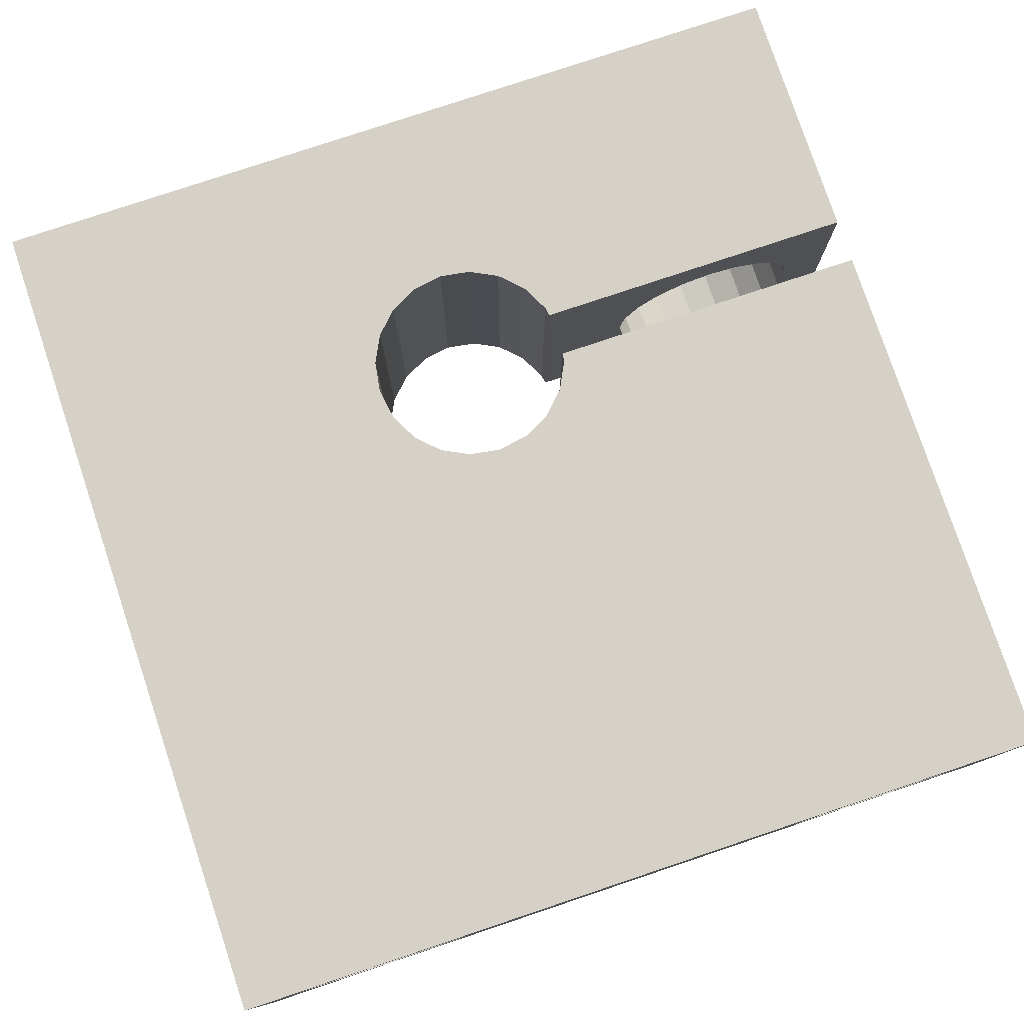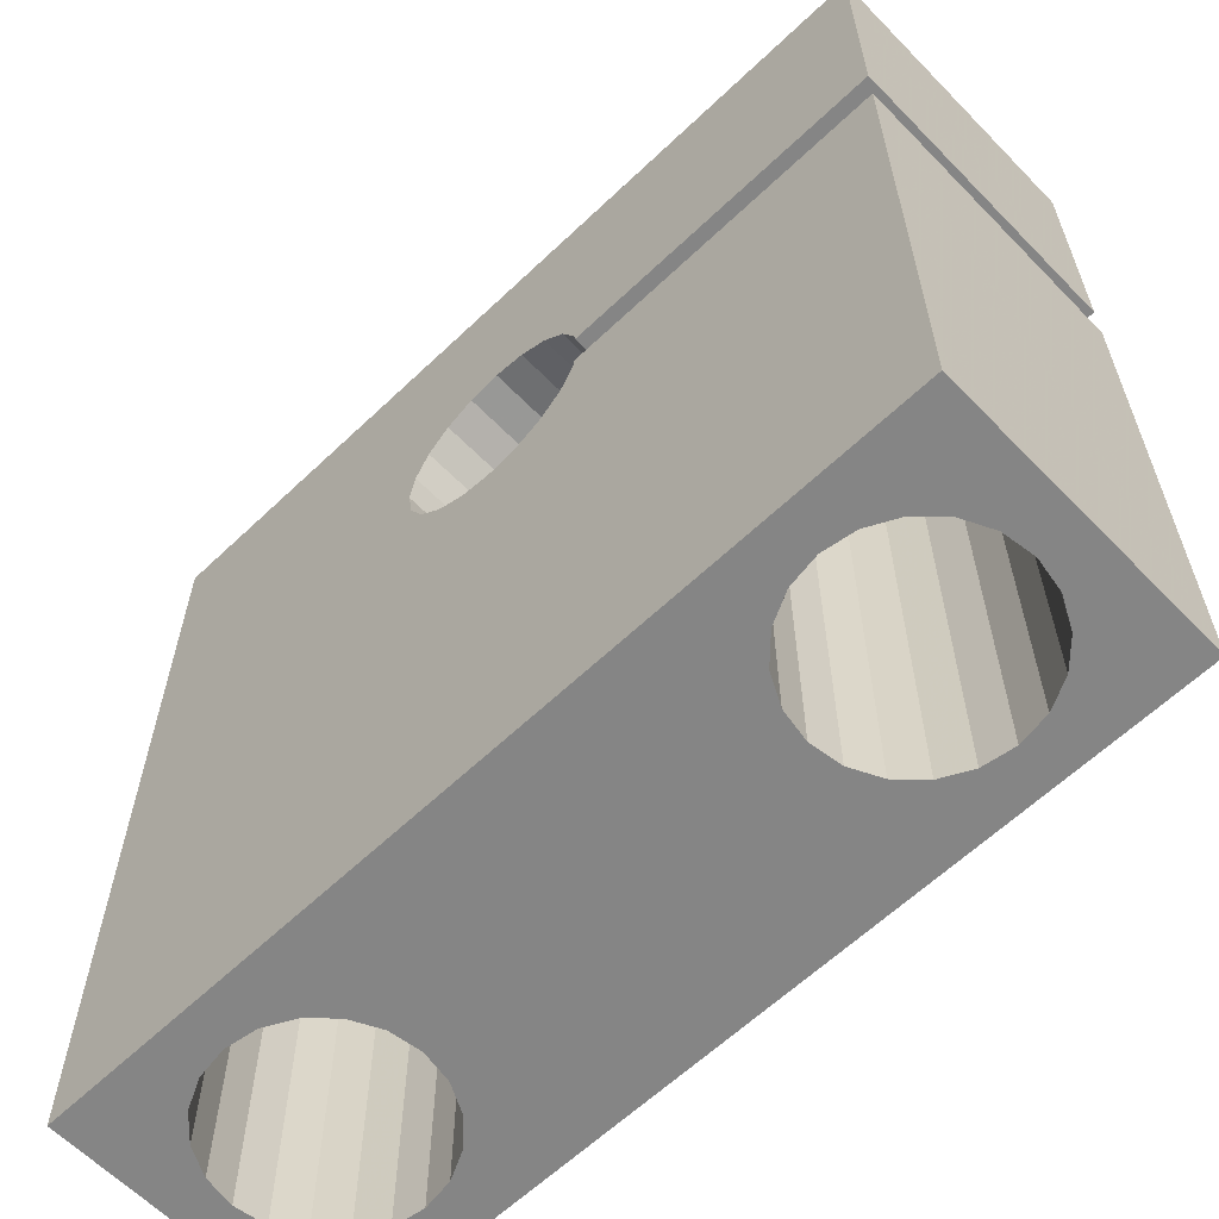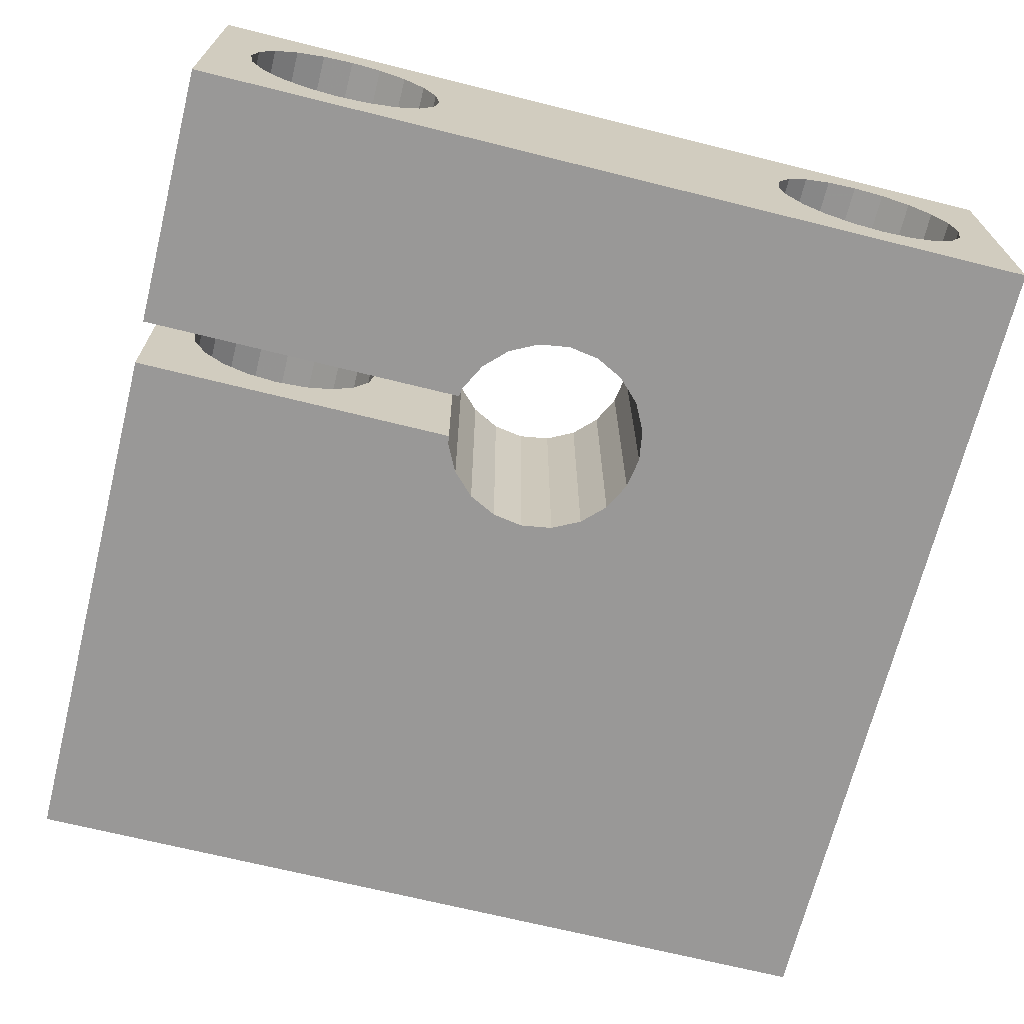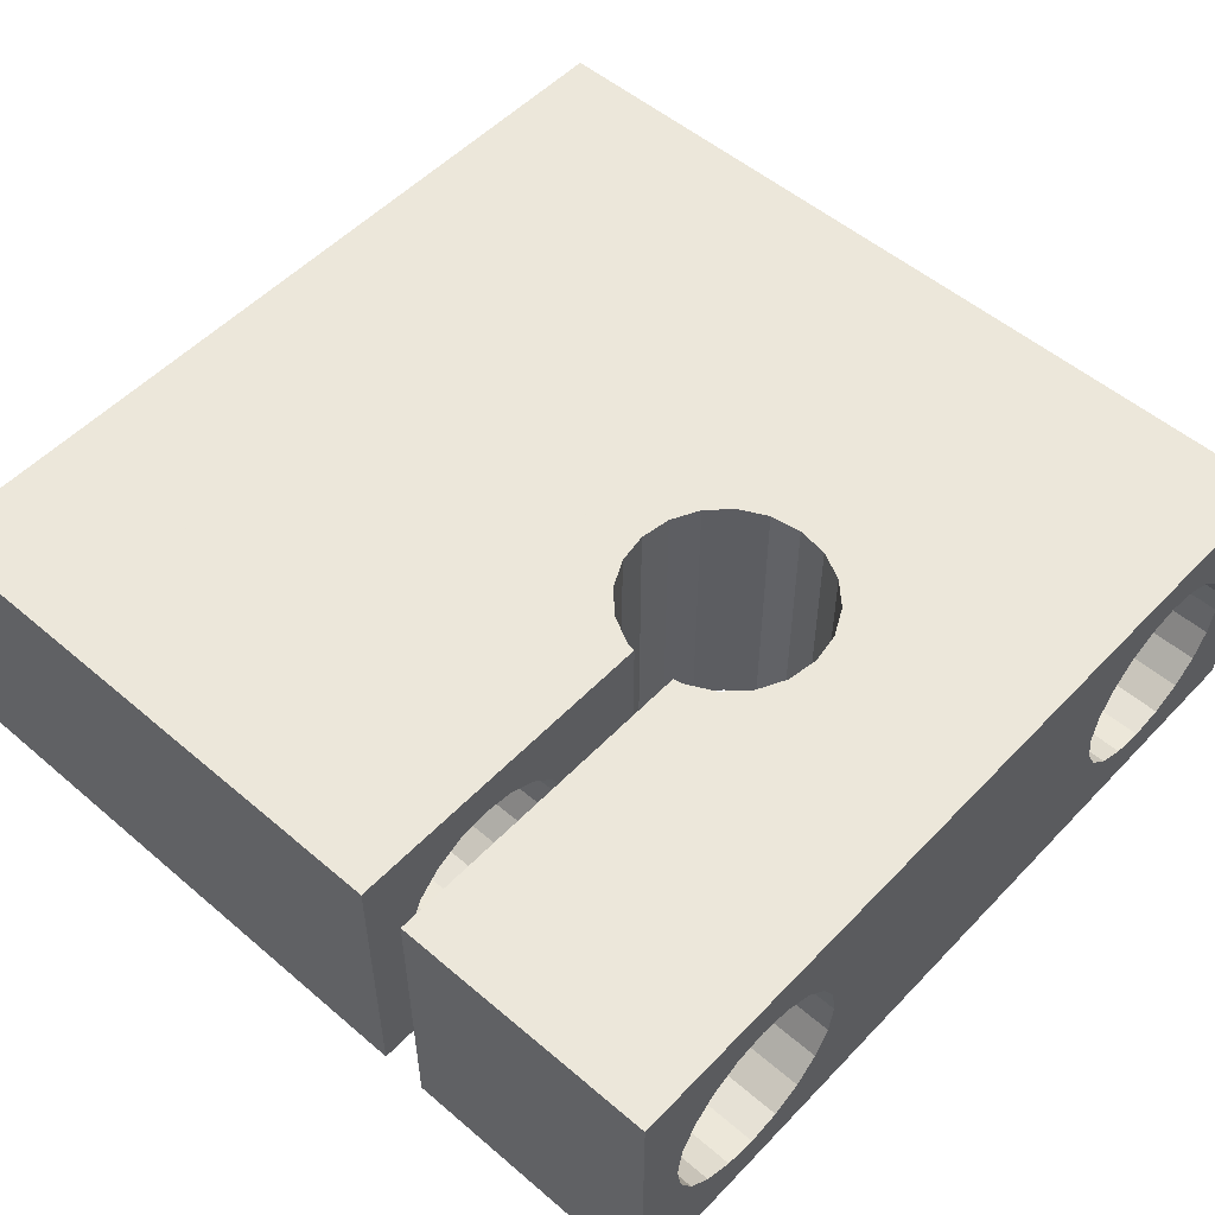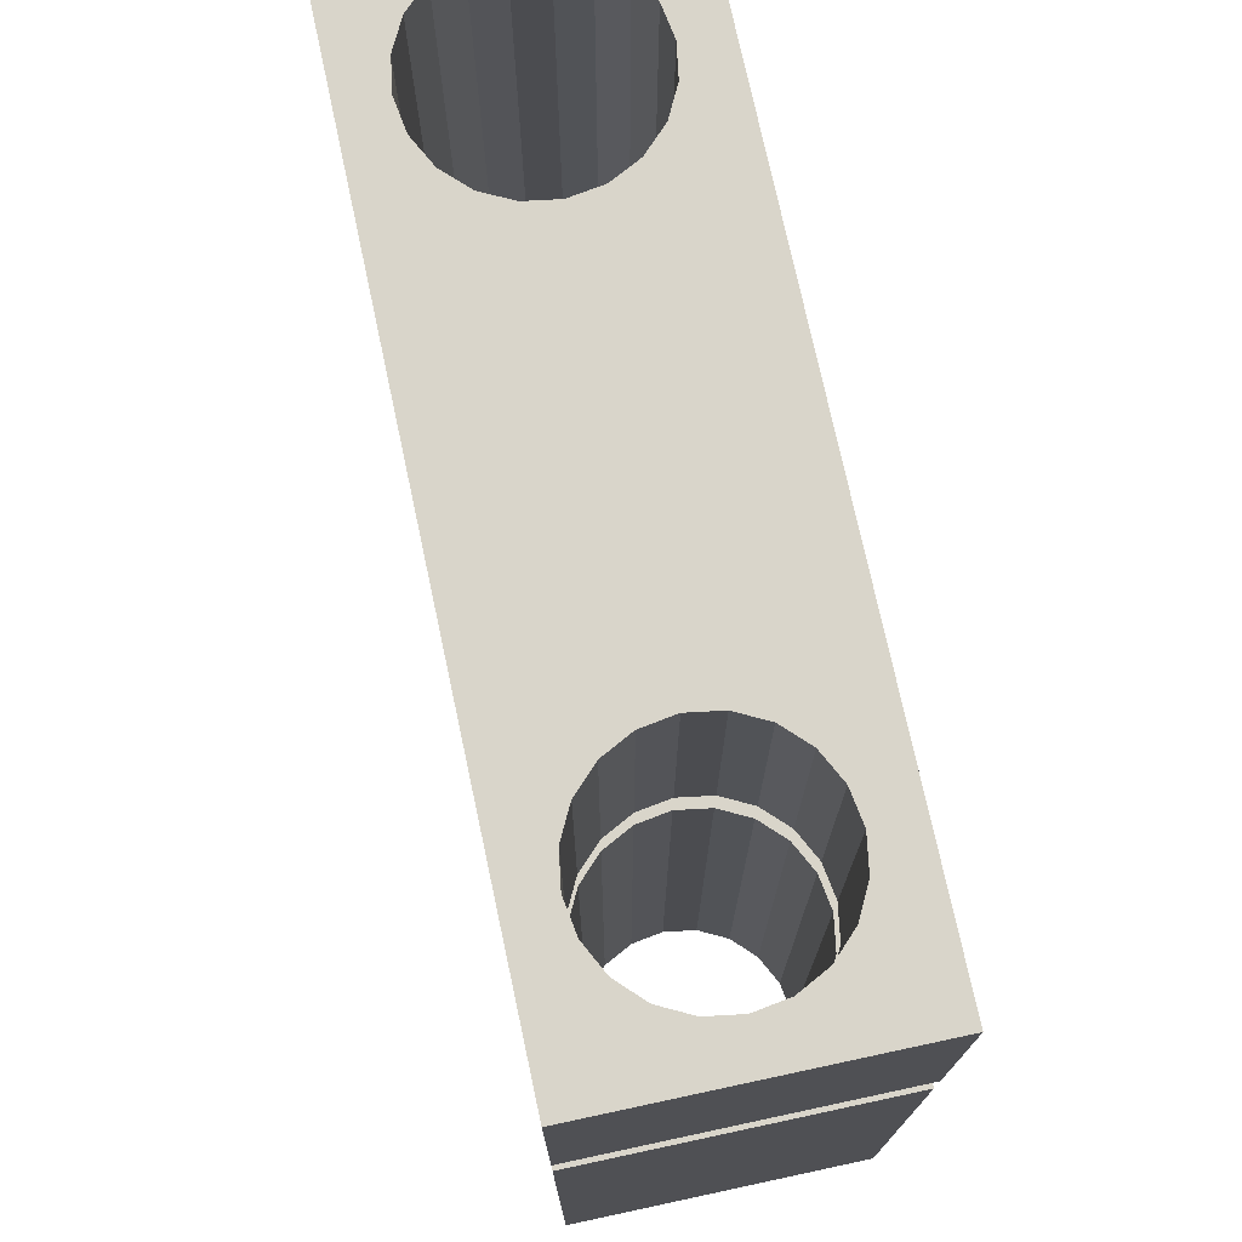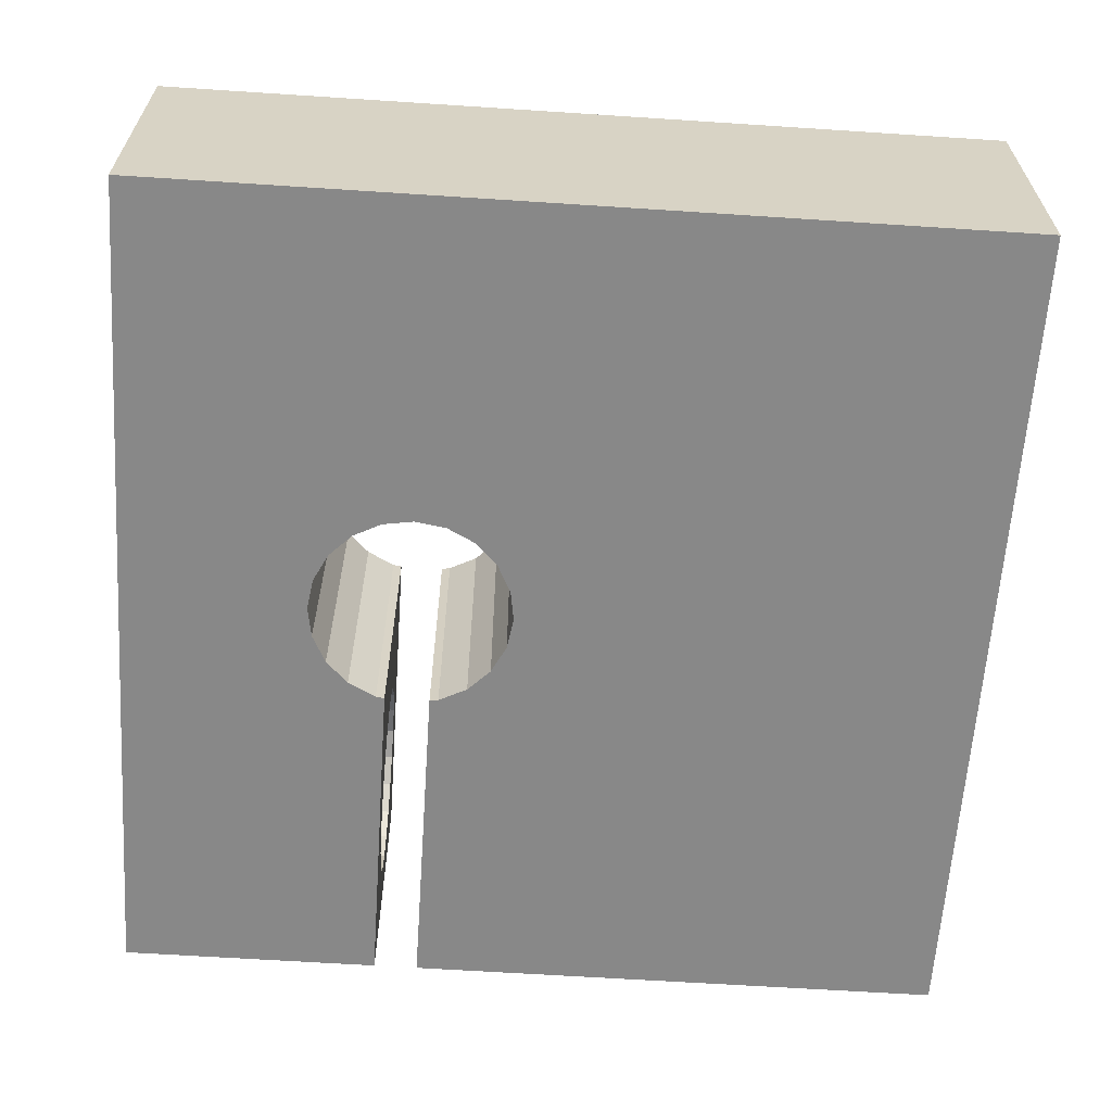
<metadata>
{"format":"obj","ext":"obj","renderer":"f3d","projection":"perspective","resolution":1024,"background":"white","views":[{"elev":78.8,"azim":-18.5,"up":"+Z"},{"elev":-61.8,"azim":44.0,"up":"+Y"},{"elev":-68.7,"azim":166.0,"up":"+Z"},{"elev":53.2,"azim":132.3,"up":"+Z"},{"elev":74.5,"azim":77.9,"up":"+Y"},{"elev":-62.8,"azim":-93.8,"up":"+Z"}]}
</metadata>
<code>
v 4.28 4.959 6.35
v 3.641 3.705 6.35
v 2.645 2.709 6.35
v 11.32 7.35 4.25
v 1.391 2.07 6.35
v -4.28 7.741 -6.35
v -3.641 8.995 -6.35
v -2.645 9.991 -6.35
v -1.391 10.63 -6.35
v 0 10.85 -6.35
v 1.391 10.63 -6.35
v 2.645 9.991 -6.35
v 3.641 8.995 -6.35
v 4.28 7.741 -6.35
v 4.342 5.35 6.35
v 9.085 19.05 2.627
v 4.342 7.35 -6.35
v 16.95 19.05 1.381
v 19.05 7.35 -6.35
v 17.17 19.05 0
v 17.17 7.35 0
v 16.95 19.05 -1.381
v 16.95 7.35 -1.381
v 16.32 19.05 -2.627
v 16.32 7.35 -2.627
v 15.33 19.05 -3.615
v 15.33 7.35 -3.615
v 14.08 19.05 -4.25
v 14.08 7.35 -4.25
v 12.7 19.05 -4.469
v 12.7 7.35 -4.469
v 11.32 19.05 -4.25
v 11.32 7.35 -4.25
v 10.07 19.05 -3.615
v 10.07 7.35 -3.615
v 9.085 19.05 -2.627
v 9.085 7.35 -2.627
v 8.45 19.05 -1.381
v 8.45 7.35 -1.381
v 8.231 19.05 -0
v 19.05 19.05 6.35
v -12.7 19.05 -4.469
v 4.342 7.35 6.35
v 4.28 7.741 6.35
v 3.641 8.995 6.35
v 2.645 9.991 6.35
v 1.391 10.63 6.35
v 0 10.85 6.35
v -1.391 10.63 6.35
v -2.645 9.991 6.35
v -3.641 8.995 6.35
v -4.28 7.741 6.35
v -4.5 6.35 6.35
v -4.28 4.959 6.35
v -3.641 3.705 6.35
v -2.645 2.709 6.35
v 19.05 5.35 -6.35
v 4.28 4.959 -6.35
v 3.641 3.705 -6.35
v 2.645 2.709 -6.35
v 1.391 2.07 -6.35
v -0 1.85 -6.35
v -1.391 2.07 -6.35
v -2.645 2.709 -6.35
v -3.641 3.705 -6.35
v -4.28 4.959 -6.35
v -4.5 6.35 -6.35
v 14.08 7.35 4.25
v -16.95 19.05 -1.381
v 15.33 7.35 3.615
v -16.32 19.05 -2.627
v 19.05 7.35 6.35
v -15.33 19.05 -3.615
v 10.07 7.35 3.615
v -14.08 19.05 -4.25
v 16.32 7.35 2.627
v -11.32 19.05 -4.25
v 16.95 7.35 1.381
v -10.07 19.05 -3.615
v 8.45 7.35 1.381
v -9.085 19.05 -2.627
v -8.231 -19.05 0
v -12.7 19.05 4.469
v 8.45 5.35 -1.381
v 17.17 -19.05 0
v -14.08 19.05 4.25
v 9.085 5.35 -2.627
v -15.33 19.05 3.615
v 10.07 5.35 -3.615
v 16.95 -19.05 -1.381
v -16.32 19.05 2.627
v 11.32 5.35 -4.25
v 15.33 5.35 -3.615
v 9.085 -19.05 2.627
v 8.45 19.05 1.381
v 16.32 5.35 2.627
v 11.32 -19.05 4.25
v 12.7 19.05 4.469
v 15.33 5.35 3.615
v -1.391 2.07 6.35
v 15.33 19.05 3.615
v 12.7 5.35 4.469
v -19.05 -19.05 -6.35
v 10.07 19.05 3.615
v 10.07 5.35 3.615
v 16.95 -19.05 1.381
v -10.07 19.05 3.615
v 9.085 5.35 2.627
v 8.45 5.35 1.381
v -9.085 19.05 2.627
v 8.231 5.35 -0
v -11.32 19.05 4.25
v -12.7 -19.05 4.469
v 12.7 7.35 4.469
v -17.17 19.05 -0
v 15.33 -19.05 -3.615
v 16.32 5.35 -2.627
v 19.05 -19.05 6.35
v 19.05 19.05 -6.35
v -15.33 -19.05 -3.615
v 10.07 -19.05 3.615
v -8.45 19.05 1.381
v 16.95 5.35 1.381
v -14.08 -19.05 -4.25
v -12.7 -19.05 -4.469
v -11.32 -19.05 -4.25
v 8.45 -19.05 1.381
v 14.08 19.05 4.25
v 14.08 5.35 4.25
v -10.07 -19.05 -3.615
v -8.45 -19.05 1.381
v 16.32 19.05 2.627
v 11.32 5.35 4.25
v -9.085 -19.05 -2.627
v 12.7 5.35 -4.469
v -16.95 19.05 1.381
v -8.45 -19.05 -1.381
v 8.45 -19.05 -1.381
v 9.085 -19.05 -2.627
v 10.07 -19.05 -3.615
v 11.32 -19.05 -4.25
v 17.17 5.35 0
v 14.08 -19.05 -4.25
v 14.08 5.35 -4.25
v 16.32 -19.05 -2.627
v 15.33 -19.05 3.615
v 16.32 -19.05 2.627
v 12.7 -19.05 4.469
v -19.05 19.05 -6.35
v 16.95 5.35 -1.381
v -16.32 -19.05 -2.627
v 8.231 -19.05 -0
v -19.05 -19.05 6.35
v 8.231 7.35 -0
v -8.231 19.05 0
v 11.32 19.05 4.25
v 19.05 5.35 6.35
v -16.32 -19.05 2.627
v -9.085 -19.05 2.627
v 9.085 7.35 2.627
v -8.45 19.05 -1.381
v 14.08 -19.05 4.25
v -0 1.85 6.35
v 19.05 -19.05 -6.35
v -10.07 -19.05 3.615
v -11.32 -19.05 4.25
v -17.17 -19.05 -0
v -19.05 19.05 6.35
v -14.08 -19.05 4.25
v -15.33 -19.05 3.615
v 4.342 5.35 -6.35
v 12.7 -19.05 -4.469
v -16.95 -19.05 1.381
v -16.95 -19.05 -1.381
f 103 172 125
f 125 172 141
f 125 141 126
f 126 141 140
f 126 140 130
f 130 140 139
f 130 139 134
f 134 139 138
f 134 138 137
f 137 138 152
f 137 152 82
f 82 152 127
f 82 127 131
f 131 127 94
f 131 94 159
f 159 94 121
f 159 121 165
f 165 121 97
f 165 97 166
f 166 97 148
f 166 148 113
f 113 148 118
f 113 118 153
f 153 103 167
f 153 167 173
f 153 173 158
f 153 158 170
f 153 170 169
f 153 169 113
f 118 148 162
f 118 162 146
f 118 146 147
f 118 147 106
f 118 106 85
f 118 85 90
f 118 90 164
f 164 90 145
f 164 145 116
f 164 116 143
f 164 143 172
f 164 172 103
f 103 125 124
f 103 124 120
f 103 120 151
f 103 151 174
f 103 174 167
f 149 103 153
f 149 153 168
f 167 115 136
f 167 136 173
f 173 136 91
f 173 91 158
f 158 91 88
f 158 88 170
f 170 88 86
f 170 86 169
f 169 86 83
f 169 83 113
f 113 83 112
f 113 112 166
f 166 112 107
f 166 107 165
f 165 107 110
f 165 110 159
f 159 110 122
f 159 122 131
f 131 122 155
f 131 155 82
f 152 111 109
f 152 109 127
f 127 109 108
f 127 108 94
f 94 108 105
f 94 105 121
f 121 105 133
f 121 133 97
f 97 133 102
f 97 102 148
f 148 102 129
f 148 129 162
f 162 129 99
f 162 99 146
f 146 99 96
f 146 96 147
f 147 96 123
f 147 123 106
f 106 123 142
f 106 142 85
f 85 142 150
f 85 150 90
f 90 150 117
f 90 117 145
f 145 117 93
f 145 93 116
f 116 93 144
f 116 144 143
f 143 144 135
f 143 135 172
f 172 135 92
f 172 92 141
f 141 92 89
f 141 89 140
f 140 89 87
f 140 87 139
f 139 87 84
f 139 84 138
f 138 84 111
f 138 111 152
f 82 155 161
f 82 161 137
f 137 161 81
f 137 81 134
f 134 81 79
f 134 79 130
f 130 79 77
f 130 77 126
f 126 77 42
f 126 42 125
f 125 42 75
f 125 75 124
f 124 75 73
f 124 73 120
f 120 73 71
f 120 71 151
f 151 71 69
f 151 69 174
f 174 69 115
f 174 115 167
f 164 103 65
f 164 65 64
f 164 64 63
f 164 63 62
f 164 62 61
f 164 61 60
f 164 60 59
f 164 59 58
f 164 58 171
f 164 171 57
f 103 149 67
f 103 67 66
f 103 66 65
f 164 57 157
f 164 157 118
f 41 168 49
f 41 49 48
f 41 48 47
f 41 47 46
f 41 46 45
f 41 45 44
f 41 44 43
f 41 43 72
f 168 153 118
f 168 118 55
f 168 55 54
f 168 54 53
f 168 53 52
f 168 52 51
f 168 51 50
f 168 50 49
f 118 163 100
f 118 100 56
f 118 56 55
f 149 168 115
f 149 115 69
f 149 69 71
f 149 71 73
f 149 73 75
f 149 75 42
f 149 42 119
f 95 40 155
f 155 40 38
f 155 38 161
f 161 38 36
f 161 36 81
f 81 36 34
f 81 34 79
f 79 34 32
f 79 32 77
f 77 32 30
f 77 30 42
f 42 30 119
f 155 122 95
f 95 122 110
f 95 110 16
f 16 110 107
f 16 107 104
f 104 107 112
f 104 112 156
f 156 112 83
f 156 83 98
f 98 83 168
f 98 168 41
f 41 119 22
f 41 22 20
f 41 20 18
f 41 18 132
f 41 132 101
f 41 101 128
f 41 128 98
f 119 30 28
f 119 28 26
f 119 26 24
f 119 24 22
f 168 83 86
f 168 86 88
f 168 88 91
f 168 91 136
f 168 136 115
f 119 19 17
f 119 17 14
f 119 14 13
f 119 13 12
f 119 12 11
f 119 11 10
f 119 10 9
f 119 9 149
f 149 9 8
f 149 8 7
f 149 7 6
f 149 6 67
f 67 53 54
f 67 54 66
f 66 54 55
f 66 55 65
f 65 55 56
f 65 56 64
f 64 56 100
f 64 100 63
f 63 100 163
f 63 163 62
f 62 163 5
f 62 5 61
f 61 5 3
f 61 3 60
f 60 3 2
f 60 2 59
f 59 2 1
f 59 1 58
f 171 58 1
f 171 1 15
f 118 157 15
f 118 15 1
f 118 1 2
f 118 2 3
f 118 3 5
f 118 5 163
f 6 52 53
f 6 53 67
f 7 51 52
f 7 52 6
f 8 50 51
f 8 51 7
f 9 49 50
f 9 50 8
f 10 48 49
f 10 49 9
f 11 47 48
f 11 48 10
f 12 46 47
f 12 47 11
f 13 45 46
f 13 46 12
f 14 44 45
f 14 45 13
f 43 44 14
f 43 14 17
f 19 119 41
f 19 41 72
f 39 38 40
f 39 40 154
f 37 36 38
f 37 38 39
f 35 34 36
f 35 36 37
f 33 32 34
f 33 34 35
f 31 30 32
f 31 32 33
f 29 28 30
f 29 30 31
f 27 26 28
f 27 28 29
f 25 24 26
f 25 26 27
f 23 22 24
f 23 24 25
f 21 20 22
f 21 22 23
f 78 18 20
f 78 20 21
f 76 132 18
f 76 18 78
f 70 101 132
f 70 132 76
f 68 128 101
f 68 101 70
f 114 98 128
f 114 128 68
f 4 156 98
f 4 98 114
f 74 104 156
f 74 156 4
f 160 16 104
f 160 104 74
f 80 95 16
f 80 16 160
f 154 40 95
f 154 95 80
f 15 157 102
f 15 102 133
f 15 133 105
f 15 105 108
f 15 108 109
f 15 109 111
f 15 111 84
f 15 84 87
f 15 87 171
f 157 57 150
f 157 150 142
f 157 142 123
f 157 123 96
f 157 96 99
f 157 99 129
f 157 129 102
f 57 171 92
f 57 92 135
f 57 135 144
f 57 144 93
f 57 93 117
f 57 117 150
f 89 92 171
f 89 171 87
f 43 17 37
f 43 37 39
f 43 39 154
f 43 154 80
f 43 80 160
f 43 160 74
f 43 74 4
f 43 4 114
f 43 114 72
f 17 19 29
f 17 29 31
f 17 31 33
f 17 33 35
f 17 35 37
f 72 114 68
f 72 68 70
f 72 70 76
f 72 76 78
f 72 78 21
f 72 21 23
f 72 23 19
f 19 23 25
f 19 25 27
f 19 27 29

</code>
